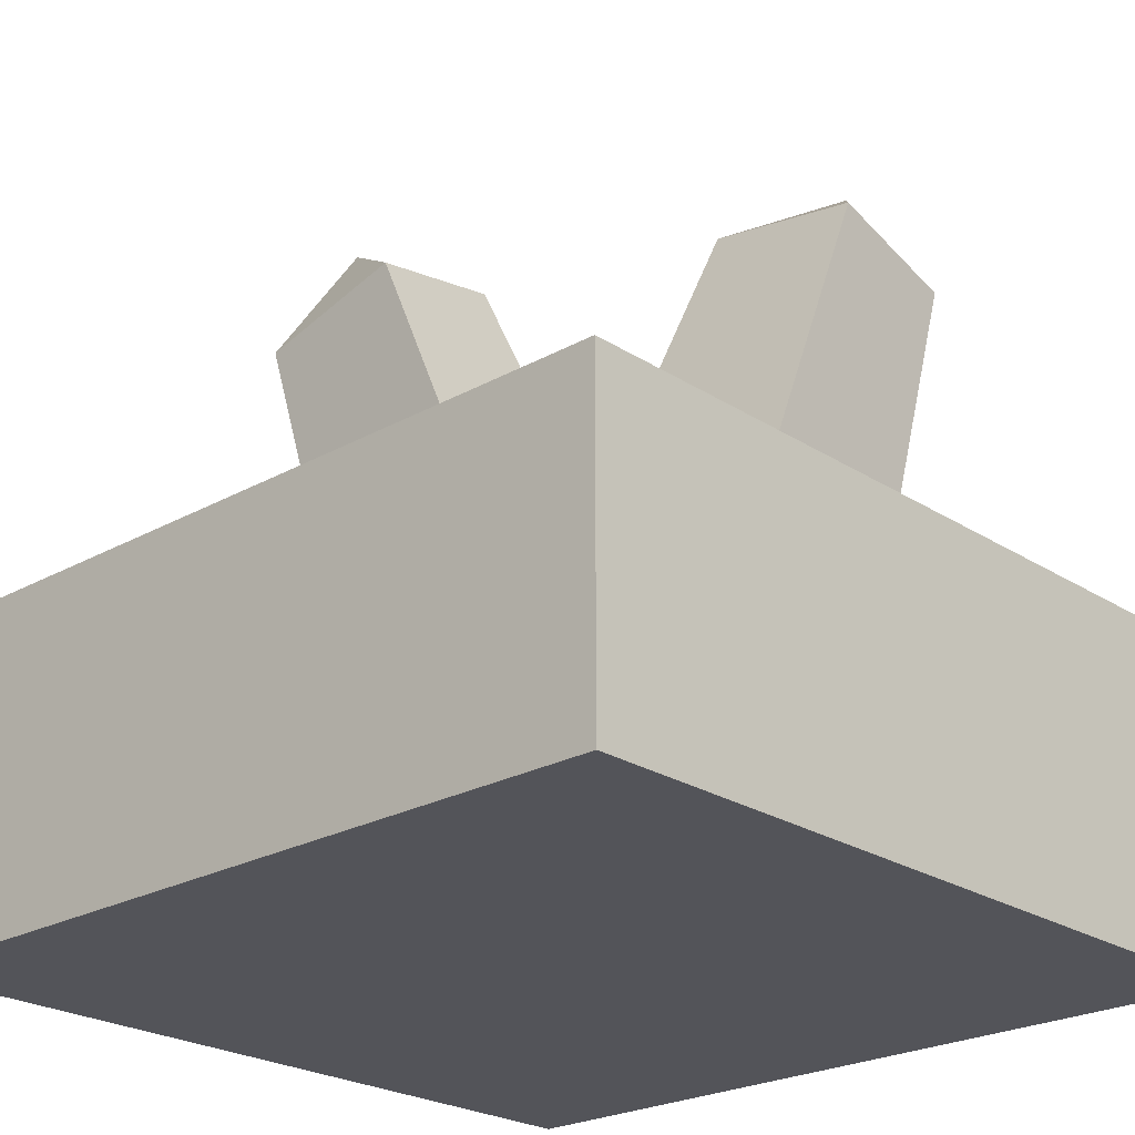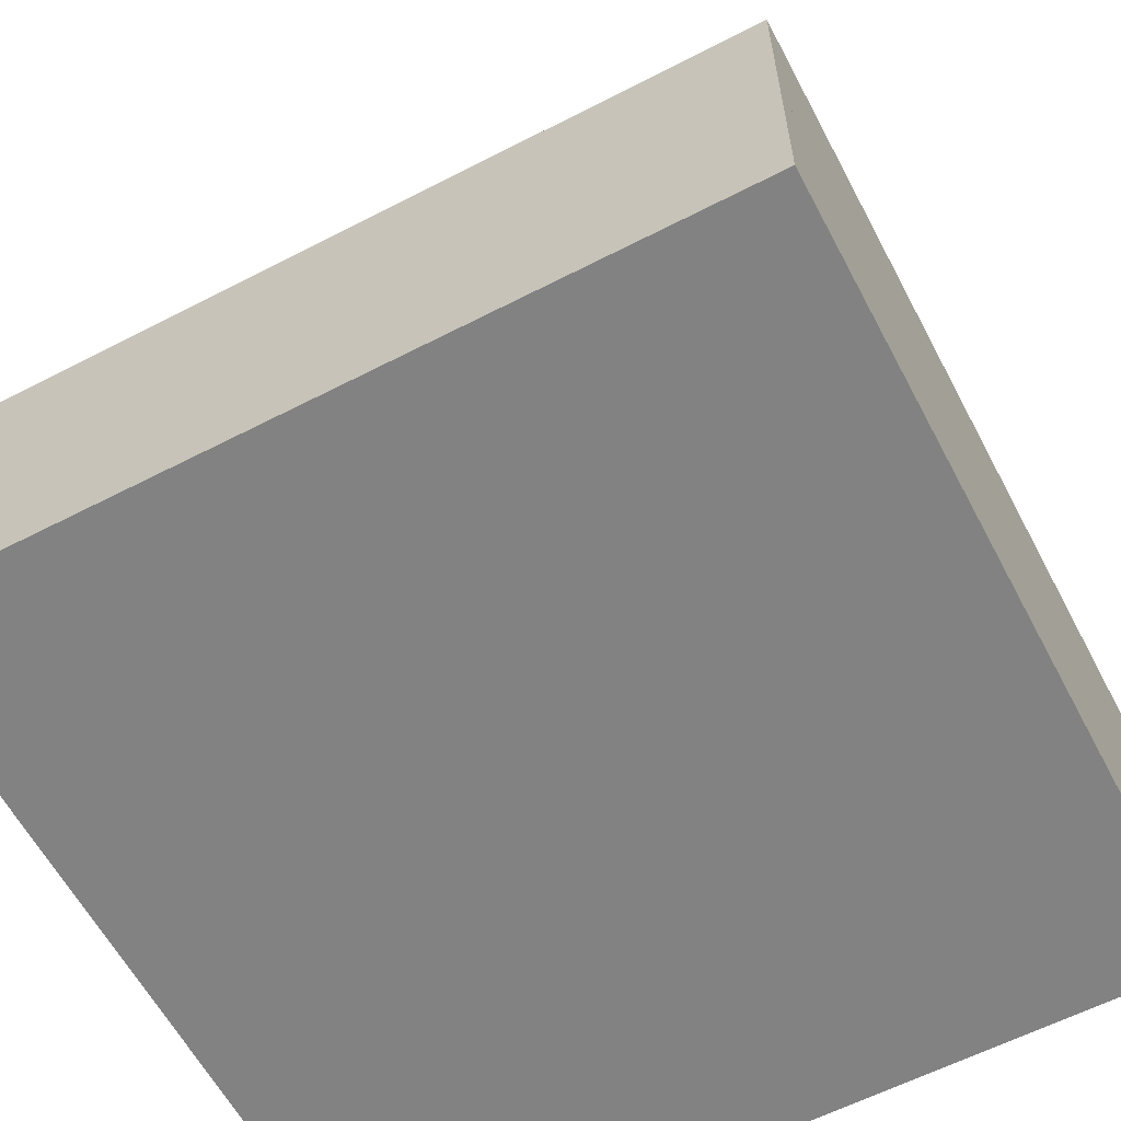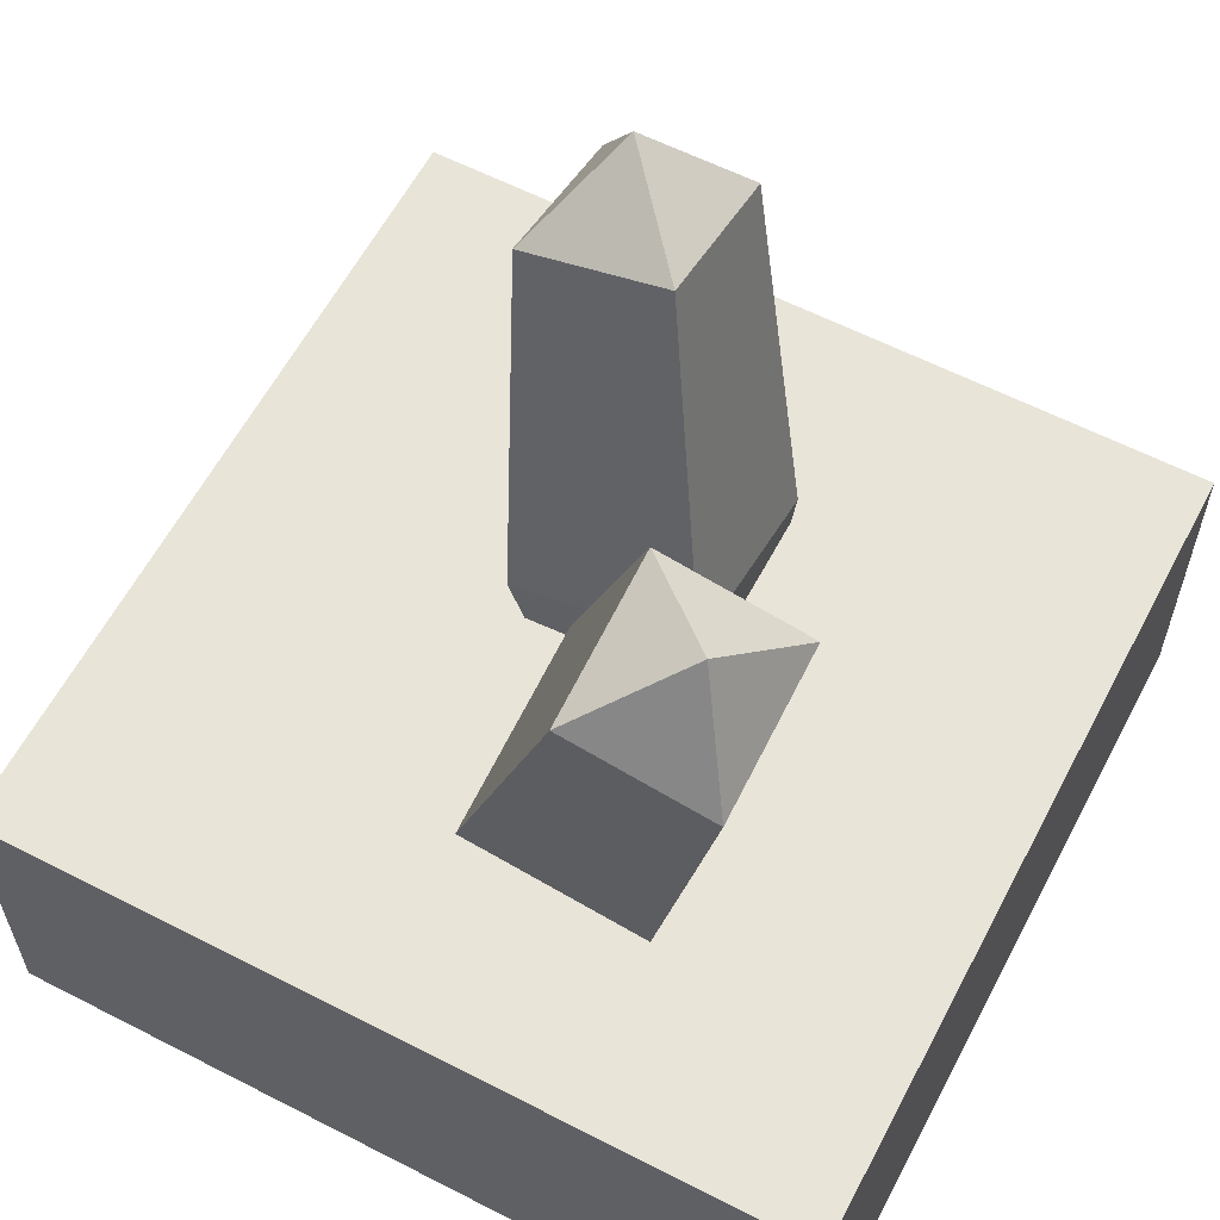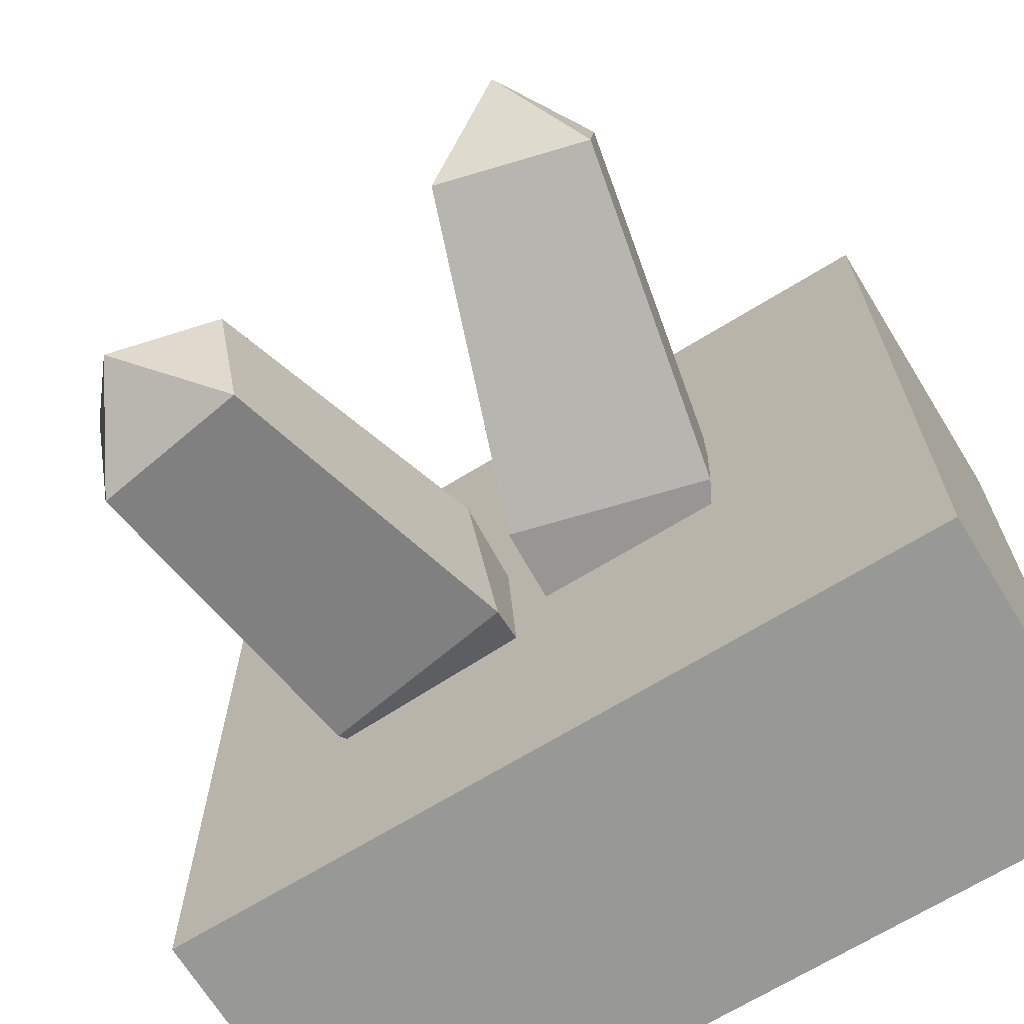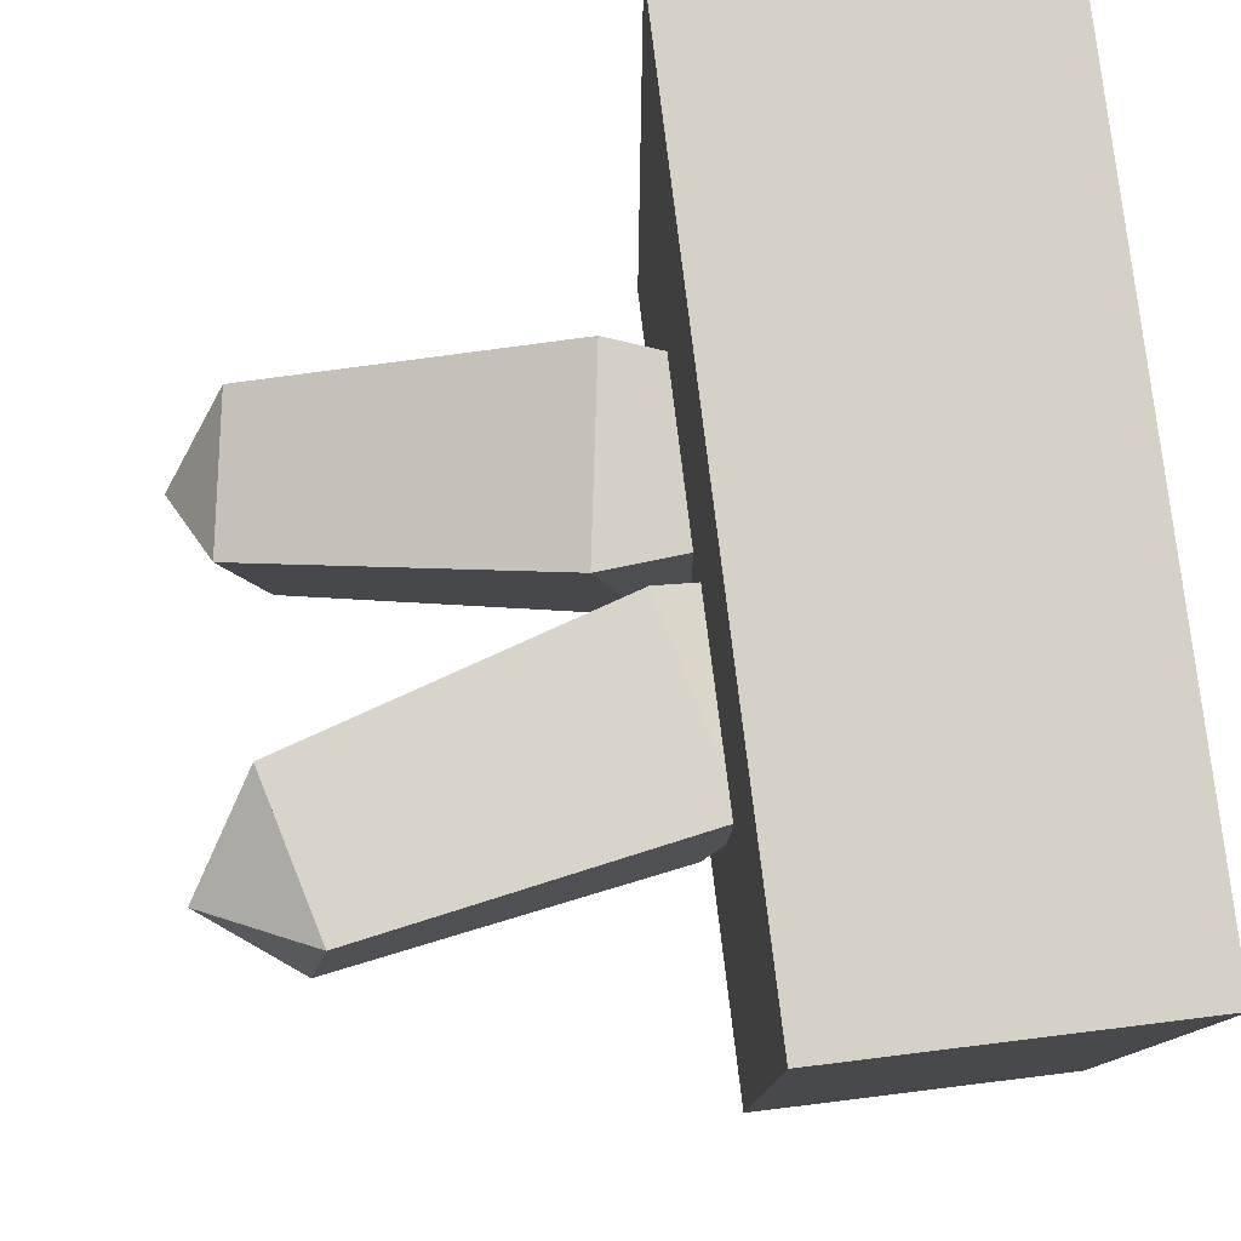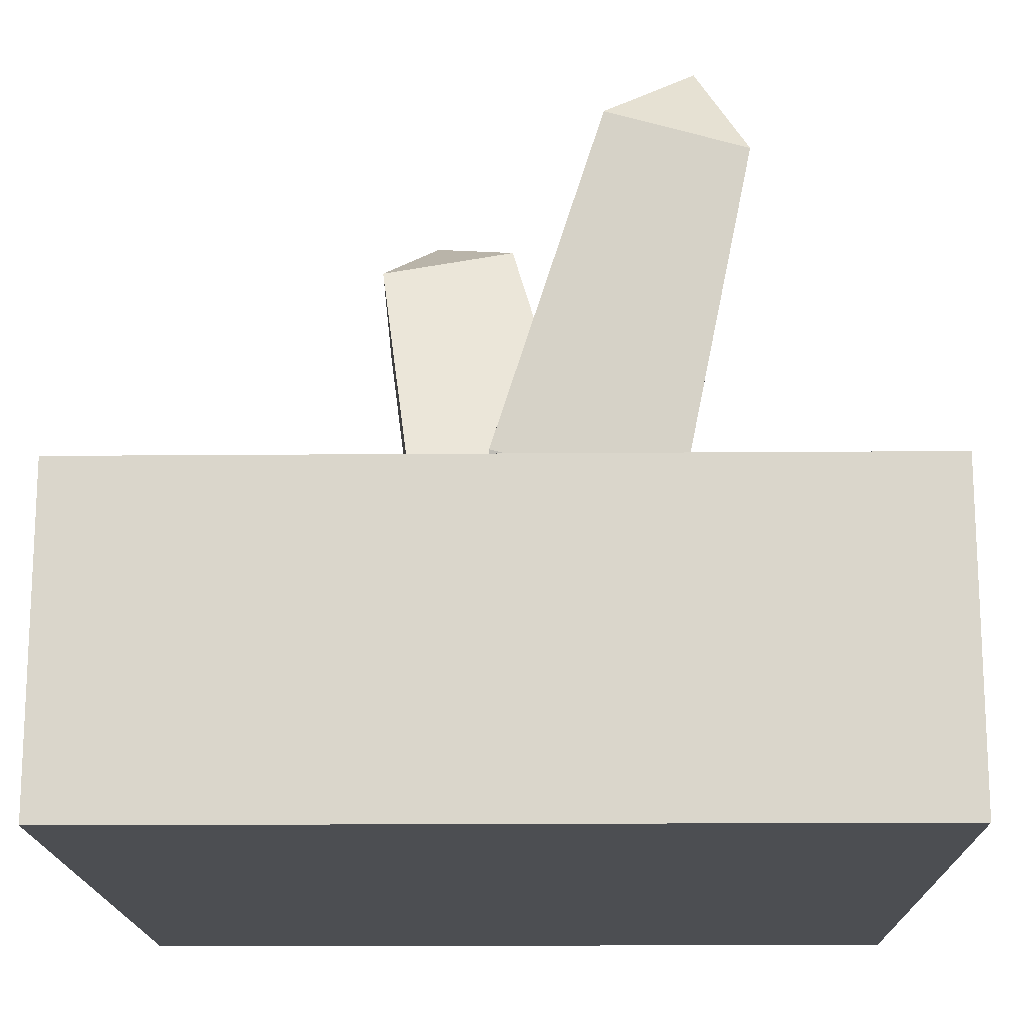
<metadata>
{"format":"obj","ext":"obj","renderer":"f3d","projection":"perspective","resolution":1024,"background":"white","views":[{"elev":-23.9,"azim":43.0,"up":"+Y"},{"elev":-60.7,"azim":117.8,"up":"+Y"},{"elev":60.3,"azim":117.7,"up":"+Y"},{"elev":-68.5,"azim":-148.4,"up":"+Z"},{"elev":79.1,"azim":-97.0,"up":"+Z"},{"elev":-16.5,"azim":91.0,"up":"+Y"}]}
</metadata>
<code>
g Group
v 0.05756 0.3828 0.02868
v 0.2553 0.3526 0.02868
v 0.05052 0.3368 -0.1452
v 0.2482 0.3065 -0.1452
v 0.3004 0.4693 0.02109
v 0.04936 0.5077 0.02109
v 0.2915 0.4108 -0.1997
v 0.04041 0.4492 -0.1997
v 0.3347 0.8777 -0.1145
v 0.1388 0.9076 -0.1145
v 0.3277 0.832 -0.2867
v 0.2332 0.8698 -0.2006
v 0.1318 0.862 -0.2867
v 0.2479 0.9653 -0.2265
f 3 2 1
f 2 3 4
f 7 6 5
f 6 7 8
f 7 2 4
f 2 7 5
f 11 10 9
f 10 11 12
f 12 13 10
f 13 12 11
f 6 2 5
f 2 6 1
f 6 3 1
f 3 6 8
f 4 8 7
f 8 4 3
f 9 6 5
f 6 9 10
f 10 8 6
f 8 10 13
f 11 5 7
f 5 11 9
f 8 11 7
f 11 8 13
f 14 11 12
f 10 14 12
f 14 13 10
f 14 9 11
f 13 14 11
f 10 9 14
g Group
v -0.5 0 0.5
v -0.5 0 -0.5
v -0.5 0.2 0.5
v -0.5 0.2 -0.5
v 0.5 0 -0.5
v 0.5 0 0.5
v 0.5 0.2 -0.5
v 0.5 0.2 0.5
v 0.5 0.4 -0.5
v 0.5 0.4 0.5
v -0.5 0.4 -0.5
v -0.5 0.4 0.5
f 17 16 15
f 16 17 18
f 21 20 19
f 20 21 22
f 17 20 22
f 20 17 15
f 16 21 19
f 21 16 18
f 22 18 17
f 18 22 21
f 16 20 15
f 20 16 19
f 23 22 21
f 22 23 24
f 18 23 21
f 23 18 25
f 24 25 26
f 25 24 23
f 26 22 24
f 22 26 17
f 26 18 17
f 18 26 25
g Group
v -0.1814 0.2845 0.07421
v 0.01183 0.3362 0.07421
v -0.1901 0.317 -0.1026
v 0.003104 0.3688 -0.1026
v 0.008584 0.4527 0.1206
v -0.2368 0.3869 0.1206
v -0.002503 0.4941 -0.104
v -0.2478 0.4283 -0.104
v -0.1289 0.858 0.1764
v -0.3203 0.8067 0.1764
v -0.1376 0.8903 0.001291
v -0.229 0.8485 0.08887
v -0.329 0.839 0.001291
v -0.2544 0.9434 0.1076
f 29 28 27
f 28 29 30
f 33 32 31
f 32 33 34
f 33 28 30
f 28 33 31
f 37 36 35
f 36 37 38
f 38 39 36
f 39 38 37
f 32 28 31
f 28 32 27
f 32 29 27
f 29 32 34
f 30 34 33
f 34 30 29
f 35 32 31
f 32 35 36
f 36 34 32
f 34 36 39
f 37 31 33
f 31 37 35
f 34 37 33
f 37 34 39
f 40 37 38
f 36 40 38
f 40 39 36
f 40 35 37
f 39 40 37
f 36 35 40

</code>
